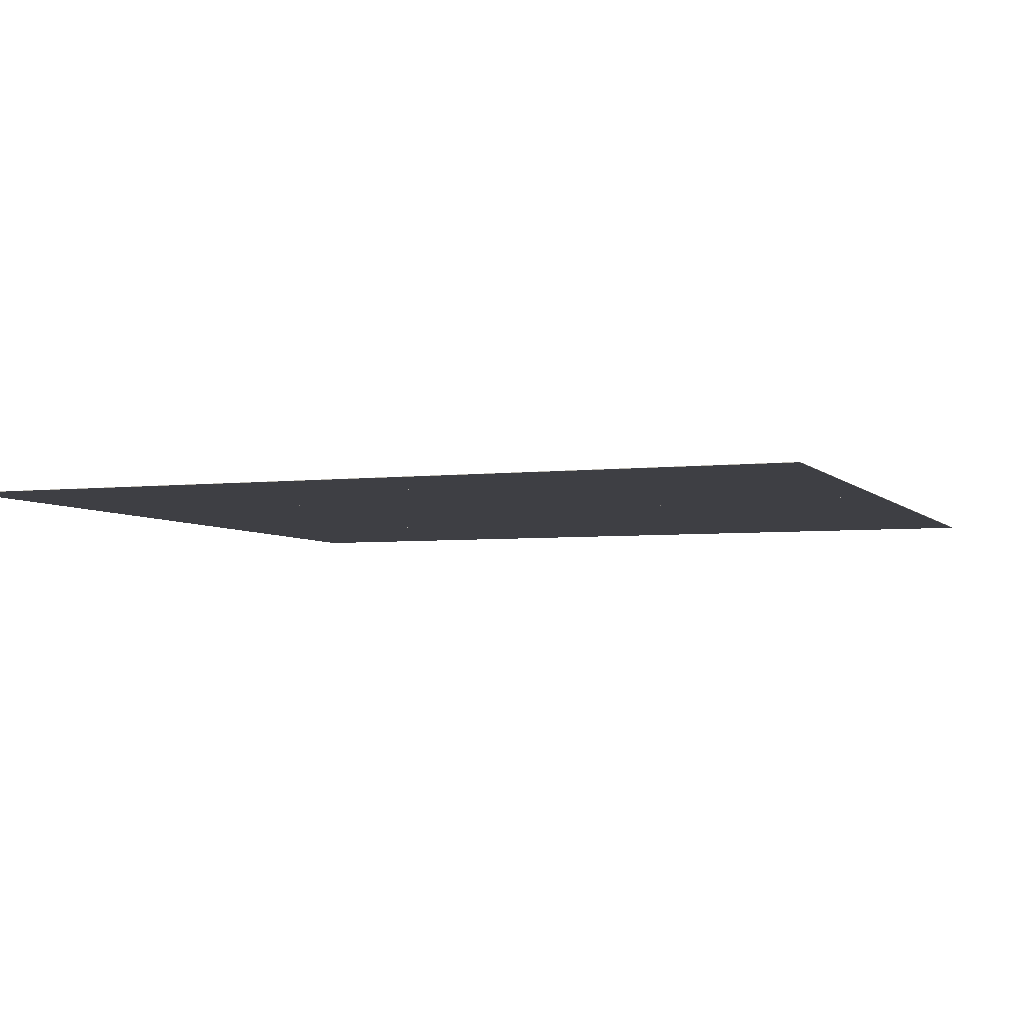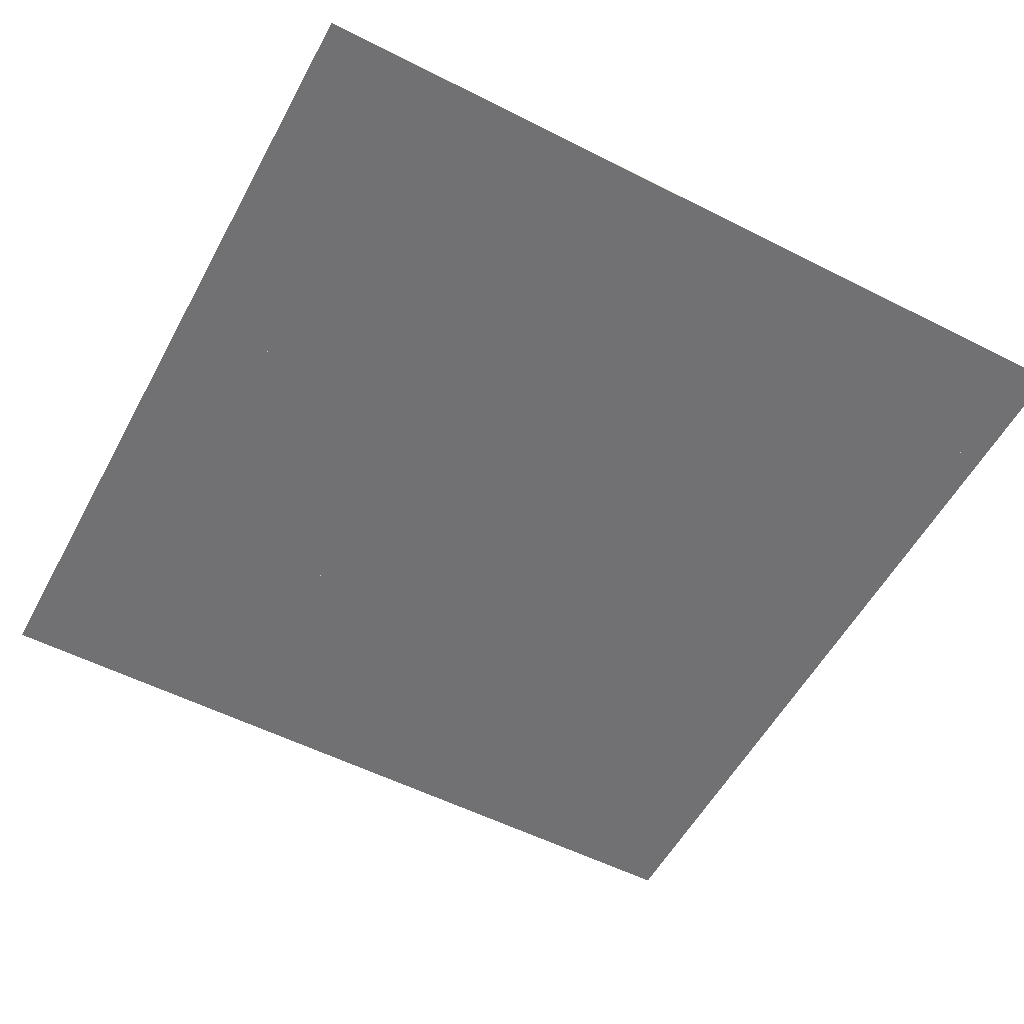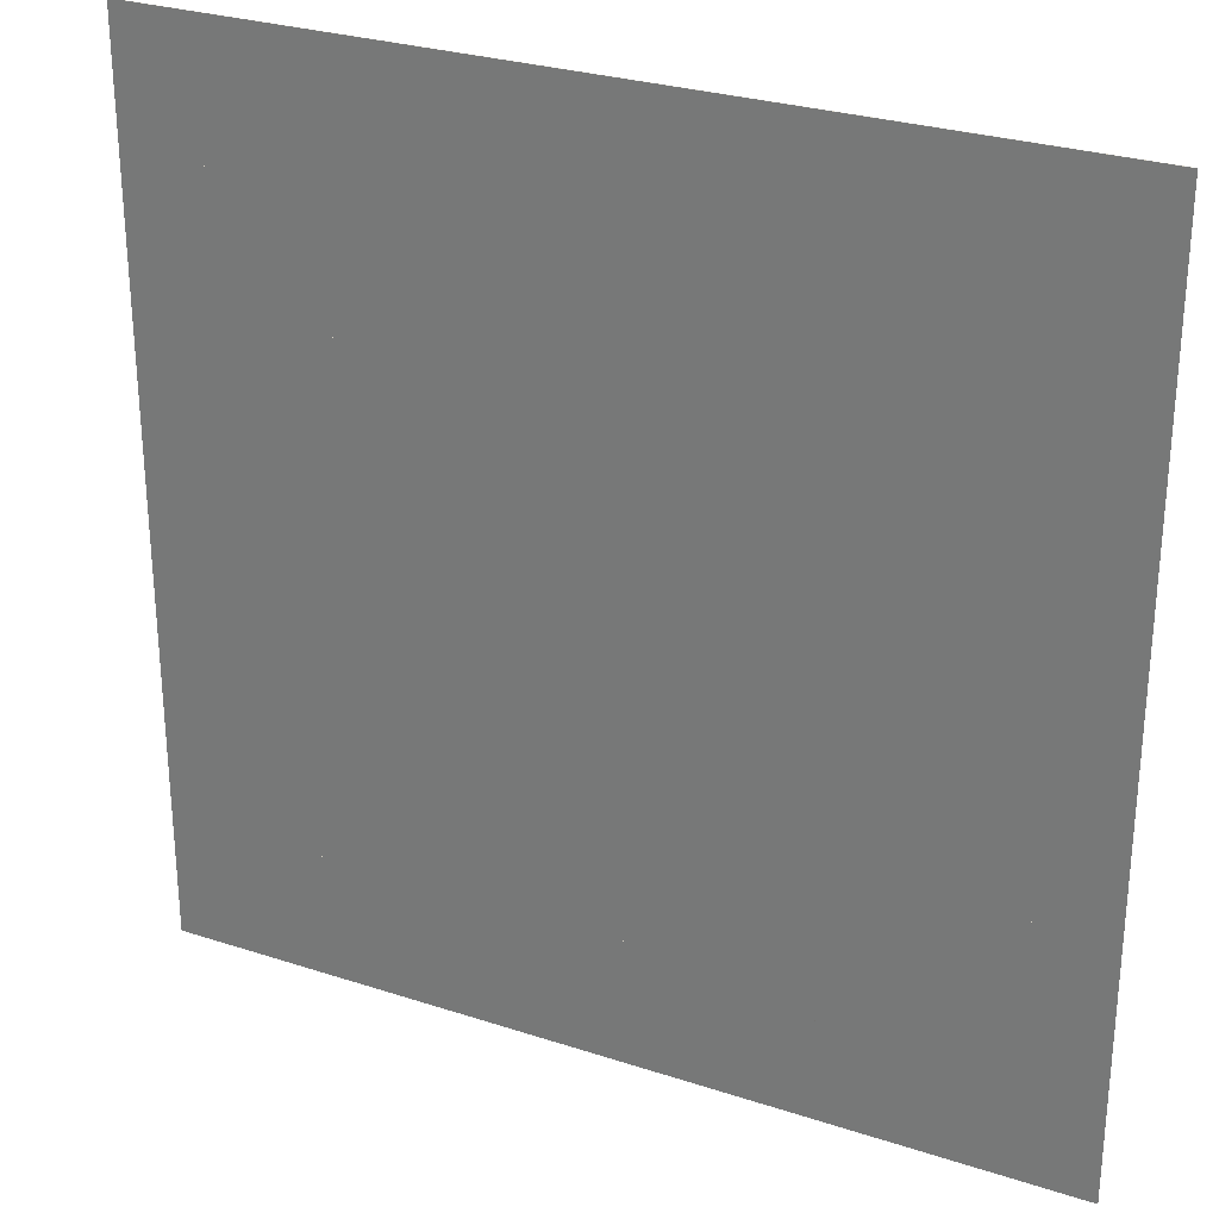
<metadata>
{"format":"obj","ext":"obj","renderer":"f3d","projection":"perspective","resolution":1024,"background":"white","views":[{"elev":-4.5,"azim":-159.3,"up":"+Y"},{"elev":-55.3,"azim":-118.1,"up":"+Y"},{"elev":28.1,"azim":-153.6,"up":"+Z"}]}
</metadata>
<code>
g default
v -4.826 -0.005136 4.84
v -1.593 -0.005136 4.84
v -4.826 0.005136 4.84
v -1.593 0.005136 4.84
v -4.826 0.005136 1.607
v -1.593 0.005136 1.607
v -4.826 -0.005136 1.607
v -1.593 -0.005136 1.607
g polySurface21 group7_pasted__group_pasted__pasted__pCube1
f 1 2 4 3
f 3 4 6 5
f 5 6 8 7
f 7 8 2 1
f 2 8 6 4
f 7 1 3 5
g default
v -4.826 -0.005136 8.055
v -1.593 -0.005136 8.055
v -4.826 0.005136 8.055
v -1.593 0.005136 8.055
v -4.826 0.005136 4.823
v -1.593 0.005136 4.823
v -4.826 -0.005136 4.823
v -1.593 -0.005136 4.823
g group7_pasted__group_pasted__pasted__pCube1 polySurface42
f 9 10 12 11
f 11 12 14 13
f 13 14 16 15
f 15 16 10 9
f 10 16 14 12
f 15 9 11 13
g default
v 1.636 -0.005136 8.055
v 4.868 -0.005136 8.055
v 1.636 0.005136 8.055
v 4.868 0.005136 8.055
v 1.636 0.005136 4.823
v 4.868 0.005136 4.823
v 1.636 -0.005136 4.823
v 4.868 -0.005136 4.823
g group7_pasted__group_pasted__pasted__pCube1 polySurface6
f 17 18 20 19
f 19 20 22 21
f 21 22 24 23
f 23 24 18 17
f 18 24 22 20
f 23 17 19 21
g default
v -11.27 -0.005136 4.84
v -8.037 -0.005136 4.84
v -11.27 0.005136 4.84
v -8.037 0.005136 4.84
v -11.27 0.005136 1.607
v -8.037 0.005136 1.607
v -11.27 -0.005136 1.607
v -8.037 -0.005136 1.607
g group7_pasted__group_pasted__pasted__pCube1 polySurface18
f 25 26 28 27
f 27 28 30 29
f 29 30 32 31
f 31 32 26 25
f 26 32 30 28
f 31 25 27 29
g default
v 1.636 -0.005136 4.84
v 4.868 -0.005136 4.84
v 1.636 0.005136 4.84
v 4.868 0.005136 4.84
v 1.636 0.005136 1.607
v 4.868 0.005136 1.607
v 1.636 -0.005136 1.607
v 4.868 -0.005136 1.607
g group7_pasted__group_pasted__pasted__pCube1 polySurface49
f 33 34 36 35
f 35 36 38 37
f 37 38 40 39
f 39 40 34 33
f 34 40 38 36
f 39 33 35 37
g default
v 4.857 -0.005136 -1.598
v 8.09 -0.005136 -1.598
v 4.857 0.005136 -1.598
v 8.09 0.005136 -1.598
v 4.857 0.005136 -4.83
v 8.09 0.005136 -4.83
v 4.857 -0.005136 -4.83
v 8.09 -0.005136 -4.83
g group7_pasted__group_pasted__pasted__pCube1 polySurface45
f 41 42 44 43
f 43 44 46 45
f 45 46 48 47
f 47 48 42 41
f 42 48 46 44
f 47 41 43 45
g default
v -1.595 -0.005136 4.84
v 1.638 -0.005136 4.84
v -1.595 0.005136 4.84
v 1.638 0.005136 4.84
v -1.595 0.005136 1.607
v 1.638 0.005136 1.607
v -1.595 -0.005136 1.607
v 1.638 -0.005136 1.607
g group7_pasted__group_pasted__pasted__pCube1 polySurface47
f 49 50 52 51
f 51 52 54 53
f 53 54 56 55
f 55 56 50 49
f 50 56 54 52
f 55 49 51 53
g default
v -8.048 -0.005136 -4.819
v -4.816 -0.005136 -4.819
v -8.048 0.005136 -4.819
v -4.816 0.005136 -4.819
v -8.048 0.005136 -8.052
v -4.816 0.005136 -8.052
v -8.048 -0.005136 -8.052
v -4.816 -0.005136 -8.052
g group7_pasted__group_pasted__pasted__pCube1 polySurface41
f 57 58 60 59
f 59 60 62 61
f 61 62 64 63
f 63 64 58 57
f 58 64 62 60
f 63 57 59 61
g default
v -11.27 -0.005136 -8.046
v -8.037 -0.005136 -8.046
v -11.27 0.005136 -8.046
v -8.037 0.005136 -8.046
v -11.27 0.005136 -11.28
v -8.037 0.005136 -11.28
v -11.27 -0.005136 -11.28
v -8.037 -0.005136 -11.28
g group7_pasted__group_pasted__pasted__pCube1 polySurface28
f 65 66 68 67
f 67 68 70 69
f 69 70 72 71
f 71 72 66 65
f 66 72 70 68
f 71 65 67 69
g default
v -11.27 -0.005136 -4.819
v -8.037 -0.005136 -4.819
v -11.27 0.005136 -4.819
v -8.037 0.005136 -4.819
v -11.27 0.005136 -8.052
v -8.037 0.005136 -8.052
v -11.27 -0.005136 -8.052
v -8.037 -0.005136 -8.052
g group7_pasted__group_pasted__pasted__pCube1 polySurface30
f 73 74 76 75
f 75 76 78 77
f 77 78 80 79
f 79 80 74 73
f 74 80 78 76
f 79 73 75 77
g default
v -8.048 -0.005136 -1.598
v -4.816 -0.005136 -1.598
v -8.048 0.005136 -1.598
v -4.816 0.005136 -1.598
v -8.048 0.005136 -4.83
v -4.816 0.005136 -4.83
v -8.048 -0.005136 -4.83
v -4.816 -0.005136 -4.83
g group7_pasted__group_pasted__pasted__pCube1 polySurface24
f 81 82 84 83
f 83 84 86 85
f 85 86 88 87
f 87 88 82 81
f 82 88 86 84
f 87 81 83 85
g default
v 8.089 -0.005136 -4.819
v 11.32 -0.005136 -4.819
v 8.089 0.005136 -4.819
v 11.32 0.005136 -4.819
v 8.089 0.005136 -8.052
v 11.32 0.005136 -8.052
v 8.089 -0.005136 -8.052
v 11.32 -0.005136 -8.052
g group7_pasted__group_pasted__pasted__pCube1 polySurface40
f 89 90 92 91
f 91 92 94 93
f 93 94 96 95
f 95 96 90 89
f 90 96 94 92
f 95 89 91 93
g default
v -8.048 -0.005136 11.29
v -4.816 -0.005136 11.29
v -8.048 0.005136 11.29
v -4.816 0.005136 11.29
v -8.048 0.005136 8.053
v -4.816 0.005136 8.053
v -8.048 -0.005136 8.053
v -4.816 -0.005136 8.053
g group7_pasted__group_pasted__pasted__pCube1 polySurface8
f 97 98 100 99
f 99 100 102 101
f 101 102 104 103
f 103 104 98 97
f 98 104 102 100
f 103 97 99 101
g default
v -4.826 -0.005136 11.29
v -1.593 -0.005136 11.29
v -4.826 0.005136 11.29
v -1.593 0.005136 11.29
v -4.826 0.005136 8.053
v -1.593 0.005136 8.053
v -4.826 -0.005136 8.053
v -1.593 -0.005136 8.053
g group7_pasted__group_pasted__pasted__pCube1 polySurface26
f 105 106 108 107
f 107 108 110 109
f 109 110 112 111
f 111 112 106 105
f 106 112 110 108
f 111 105 107 109
g default
v -11.27 -0.005136 1.619
v -8.037 -0.005136 1.619
v -11.27 0.005136 1.619
v -8.037 0.005136 1.619
v -11.27 0.005136 -1.614
v -8.037 0.005136 -1.614
v -11.27 -0.005136 -1.614
v -8.037 -0.005136 -1.614
g group7_pasted__group_pasted__pasted__pCube1 polySurface29
f 113 114 116 115
f 115 116 118 117
f 117 118 120 119
f 119 120 114 113
f 114 120 118 116
f 119 113 115 117
g default
v -1.595 -0.005136 8.055
v 1.638 -0.005136 8.055
v -1.595 0.005136 8.055
v 1.638 0.005136 8.055
v -1.595 0.005136 4.823
v 1.638 0.005136 4.823
v -1.595 -0.005136 4.823
v 1.638 -0.005136 4.823
g group7_pasted__group_pasted__pasted__pCube1 polySurface9
f 121 122 124 123
f 123 124 126 125
f 125 126 128 127
f 127 128 122 121
f 122 128 126 124
f 127 121 123 125
g default
v 4.857 -0.005136 11.29
v 8.09 -0.005136 11.29
v 4.857 0.005136 11.29
v 8.09 0.005136 11.29
v 4.857 0.005136 8.053
v 8.09 0.005136 8.053
v 4.857 -0.005136 8.053
v 8.09 -0.005136 8.053
g group7_pasted__group_pasted__pasted__pCube1 polySurface5
f 129 130 132 131
f 131 132 134 133
f 133 134 136 135
f 135 136 130 129
f 130 136 134 132
f 135 129 131 133
g default
v 4.857 -0.005136 4.84
v 8.09 -0.005136 4.84
v 4.857 0.005136 4.84
v 8.09 0.005136 4.84
v 4.857 0.005136 1.607
v 8.09 0.005136 1.607
v 4.857 -0.005136 1.607
v 8.09 -0.005136 1.607
g group7_pasted__group_pasted__pasted__pCube1 polySurface25
f 137 138 140 139
f 139 140 142 141
f 141 142 144 143
f 143 144 138 137
f 138 144 142 140
f 143 137 139 141
g default
v 8.089 -0.005136 11.29
v 11.32 -0.005136 11.29
v 8.089 0.005136 11.29
v 11.32 0.005136 11.29
v 8.089 0.005136 8.053
v 11.32 0.005136 8.053
v 8.089 -0.005136 8.053
v 11.32 -0.005136 8.053
g group7_pasted__group_pasted__pasted__pCube1 polySurface46
f 145 146 148 147
f 147 148 150 149
f 149 150 152 151
f 151 152 146 145
f 146 152 150 148
f 151 145 147 149
g default
v -1.595 -0.005136 11.29
v 1.638 -0.005136 11.29
v -1.595 0.005136 11.29
v 1.638 0.005136 11.29
v -1.595 0.005136 8.053
v 1.638 0.005136 8.053
v -1.595 -0.005136 8.053
v 1.638 -0.005136 8.053
g group7_pasted__group_pasted__pasted__pCube1 polySurface10
f 153 154 156 155
f 155 156 158 157
f 157 158 160 159
f 159 160 154 153
f 154 160 158 156
f 159 153 155 157
g default
v -11.27 -0.005136 8.055
v -8.037 -0.005136 8.055
v -11.27 0.005136 8.055
v -8.037 0.005136 8.055
v -11.27 0.005136 4.823
v -8.037 0.005136 4.823
v -11.27 -0.005136 4.823
v -8.037 -0.005136 4.823
g group7_pasted__group_pasted__pasted__pCube1 polySurface20
f 161 162 164 163
f 163 164 166 165
f 165 166 168 167
f 167 168 162 161
f 162 168 166 164
f 167 161 163 165
g default
v 1.636 -0.005136 -4.819
v 4.868 -0.005136 -4.819
v 1.636 0.005136 -4.819
v 4.868 0.005136 -4.819
v 1.636 0.005136 -8.052
v 4.868 0.005136 -8.052
v 1.636 -0.005136 -8.052
v 4.868 -0.005136 -8.052
g group7_pasted__group_pasted__pasted__pCube1 polySurface36
f 169 170 172 171
f 171 172 174 173
f 173 174 176 175
f 175 176 170 169
f 170 176 174 172
f 175 169 171 173
g default
v -11.27 -0.005136 11.29
v -8.037 -0.005136 11.29
v -11.27 0.005136 11.29
v -8.037 0.005136 11.29
v -11.27 0.005136 8.053
v -8.037 0.005136 8.053
v -11.27 -0.005136 8.053
v -8.037 -0.005136 8.053
g group7_pasted__group_pasted__pasted__pCube1 polySurface23
f 177 178 180 179
f 179 180 182 181
f 181 182 184 183
f 183 184 178 177
f 178 184 182 180
f 183 177 179 181
g default
v 8.089 -0.005136 4.84
v 11.32 -0.005136 4.84
v 8.089 0.005136 4.84
v 11.32 0.005136 4.84
v 8.089 0.005136 1.607
v 11.32 0.005136 1.607
v 8.089 -0.005136 1.607
v 11.32 -0.005136 1.607
g group7_pasted__group_pasted__pasted__pCube1 polySurface43
f 185 186 188 187
f 187 188 190 189
f 189 190 192 191
f 191 192 186 185
f 186 192 190 188
f 191 185 187 189
g default
v -8.048 -0.005136 -8.046
v -4.816 -0.005136 -8.046
v -8.048 0.005136 -8.046
v -4.816 0.005136 -8.046
v -8.048 0.005136 -11.28
v -4.816 0.005136 -11.28
v -8.048 -0.005136 -11.28
v -4.816 -0.005136 -11.28
g group7_pasted__group_pasted__pasted__pCube1 polySurface15
f 193 194 196 195
f 195 196 198 197
f 197 198 200 199
f 199 200 194 193
f 194 200 198 196
f 199 193 195 197
g default
v -4.826 -0.005136 -4.819
v -1.593 -0.005136 -4.819
v -4.826 0.005136 -4.819
v -1.593 0.005136 -4.819
v -4.826 0.005136 -8.052
v -1.593 0.005136 -8.052
v -4.826 -0.005136 -8.052
v -1.593 -0.005136 -8.052
g group7_pasted__group_pasted__pasted__pCube1 polySurface14
f 201 202 204 203
f 203 204 206 205
f 205 206 208 207
f 207 208 202 201
f 202 208 206 204
f 207 201 203 205
g default
v 8.089 -0.005136 -8.046
v 11.32 -0.005136 -8.046
v 8.089 0.005136 -8.046
v 11.32 0.005136 -8.046
v 8.089 0.005136 -11.28
v 11.32 0.005136 -11.28
v 8.089 -0.005136 -11.28
v 11.32 -0.005136 -11.28
g group7_pasted__group_pasted__pasted__pCube1 polySurface35
f 209 210 212 211
f 211 212 214 213
f 213 214 216 215
f 215 216 210 209
f 210 216 214 212
f 215 209 211 213
g default
v 4.857 -0.005136 -8.046
v 8.09 -0.005136 -8.046
v 4.857 0.005136 -8.046
v 8.09 0.005136 -8.046
v 4.857 0.005136 -11.28
v 8.09 0.005136 -11.28
v 4.857 -0.005136 -11.28
v 8.09 -0.005136 -11.28
g group7_pasted__group_pasted__pasted__pCube1 polySurface38
f 217 218 220 219
f 219 220 222 221
f 221 222 224 223
f 223 224 218 217
f 218 224 222 220
f 223 217 219 221
g default
v -4.826 -0.005136 1.619
v -1.593 -0.005136 1.619
v -4.826 0.005136 1.619
v -1.593 0.005136 1.619
v -4.826 0.005136 -1.614
v -1.593 0.005136 -1.614
v -4.826 -0.005136 -1.614
v -1.593 -0.005136 -1.614
g group7_pasted__group_pasted__pasted__pCube1 polySurface1
f 225 226 228 227
f 227 228 230 229
f 229 230 232 231
f 231 232 226 225
f 226 232 230 228
f 231 225 227 229
g default
v -4.826 -0.005136 -8.046
v -1.593 -0.005136 -8.046
v -4.826 0.005136 -8.046
v -1.593 0.005136 -8.046
v -4.826 0.005136 -11.28
v -1.593 0.005136 -11.28
v -4.826 -0.005136 -11.28
v -1.593 -0.005136 -11.28
g group7_pasted__group_pasted__pasted__pCube1 polySurface3
f 233 234 236 235
f 235 236 238 237
f 237 238 240 239
f 239 240 234 233
f 234 240 238 236
f 239 233 235 237
g default
v 8.089 -0.005136 -1.598
v 11.32 -0.005136 -1.598
v 8.089 0.005136 -1.598
v 11.32 0.005136 -1.598
v 8.089 0.005136 -4.83
v 11.32 0.005136 -4.83
v 8.089 -0.005136 -4.83
v 11.32 -0.005136 -4.83
g group7_pasted__group_pasted__pasted__pCube1 polySurface37
f 241 242 244 243
f 243 244 246 245
f 245 246 248 247
f 247 248 242 241
f 242 248 246 244
f 247 241 243 245
g default
v -11.27 -0.005136 -1.598
v -8.037 -0.005136 -1.598
v -11.27 0.005136 -1.598
v -8.037 0.005136 -1.598
v -11.27 0.005136 -4.83
v -8.037 0.005136 -4.83
v -11.27 -0.005136 -4.83
v -8.037 -0.005136 -4.83
g group7_pasted__group_pasted__pasted__pCube1 polySurface34
f 249 250 252 251
f 251 252 254 253
f 253 254 256 255
f 255 256 250 249
f 250 256 254 252
f 255 249 251 253
g default
v 1.636 -0.005136 11.29
v 4.868 -0.005136 11.29
v 1.636 0.005136 11.29
v 4.868 0.005136 11.29
v 1.636 0.005136 8.053
v 4.868 0.005136 8.053
v 1.636 -0.005136 8.053
v 4.868 -0.005136 8.053
g group7_pasted__group_pasted__pasted__pCube1 polySurface44
f 257 258 260 259
f 259 260 262 261
f 261 262 264 263
f 263 264 258 257
f 258 264 262 260
f 263 257 259 261
g default
v 4.857 -0.005136 -4.819
v 8.09 -0.005136 -4.819
v 4.857 0.005136 -4.819
v 8.09 0.005136 -4.819
v 4.857 0.005136 -8.052
v 8.09 0.005136 -8.052
v 4.857 -0.005136 -8.052
v 8.09 -0.005136 -8.052
g group7_pasted__group_pasted__pasted__pCube1 polySurface22
f 265 266 268 267
f 267 268 270 269
f 269 270 272 271
f 271 272 266 265
f 266 272 270 268
f 271 265 267 269
g default
v 4.857 -0.005136 8.055
v 8.09 -0.005136 8.055
v 4.857 0.005136 8.055
v 8.09 0.005136 8.055
v 4.857 0.005136 4.823
v 8.09 0.005136 4.823
v 4.857 -0.005136 4.823
v 8.09 -0.005136 4.823
g group7_pasted__group_pasted__pasted__pCube1 polySurface32
f 273 274 276 275
f 275 276 278 277
f 277 278 280 279
f 279 280 274 273
f 274 280 278 276
f 279 273 275 277
g default
v -1.595 -0.005136 1.619
v 1.638 -0.005136 1.619
v -1.595 0.005136 1.619
v 1.638 0.005136 1.619
v -1.595 0.005136 -1.614
v 1.638 0.005136 -1.614
v -1.595 -0.005136 -1.614
v 1.638 -0.005136 -1.614
g group7_pasted__group_pasted__pasted__pCube1 polySurface19
f 281 282 284 283
f 283 284 286 285
f 285 286 288 287
f 287 288 282 281
f 282 288 286 284
f 287 281 283 285
g default
v -1.595 -0.005136 -8.046
v 1.638 -0.005136 -8.046
v -1.595 0.005136 -8.046
v 1.638 0.005136 -8.046
v -1.595 0.005136 -11.28
v 1.638 0.005136 -11.28
v -1.595 -0.005136 -11.28
v 1.638 -0.005136 -11.28
g group7_pasted__group_pasted__pasted__pCube1 polySurface27
f 289 290 292 291
f 291 292 294 293
f 293 294 296 295
f 295 296 290 289
f 290 296 294 292
f 295 289 291 293
g default
v 1.636 -0.005136 -1.598
v 4.868 -0.005136 -1.598
v 1.636 0.005136 -1.598
v 4.868 0.005136 -1.598
v 1.636 0.005136 -4.83
v 4.868 0.005136 -4.83
v 1.636 -0.005136 -4.83
v 4.868 -0.005136 -4.83
g group7_pasted__group_pasted__pasted__pCube1 polySurface11
f 297 298 300 299
f 299 300 302 301
f 301 302 304 303
f 303 304 298 297
f 298 304 302 300
f 303 297 299 301
g default
v -4.826 -0.005136 -1.598
v -1.593 -0.005136 -1.598
v -4.826 0.005136 -1.598
v -1.593 0.005136 -1.598
v -4.826 0.005136 -4.83
v -1.593 0.005136 -4.83
v -4.826 -0.005136 -4.83
v -1.593 -0.005136 -4.83
g group7_pasted__group_pasted__pasted__pCube1 polySurface31
f 305 306 308 307
f 307 308 310 309
f 309 310 312 311
f 311 312 306 305
f 306 312 310 308
f 311 305 307 309
g default
v 1.636 -0.005136 1.619
v 4.868 -0.005136 1.619
v 1.636 0.005136 1.619
v 4.868 0.005136 1.619
v 1.636 0.005136 -1.614
v 4.868 0.005136 -1.614
v 1.636 -0.005136 -1.614
v 4.868 -0.005136 -1.614
g group7_pasted__group_pasted__pasted__pCube1 polySurface39
f 313 314 316 315
f 315 316 318 317
f 317 318 320 319
f 319 320 314 313
f 314 320 318 316
f 319 313 315 317
g default
v 8.089 -0.005136 1.619
v 11.32 -0.005136 1.619
v 8.089 0.005136 1.619
v 11.32 0.005136 1.619
v 8.089 0.005136 -1.614
v 11.32 0.005136 -1.614
v 8.089 -0.005136 -1.614
v 11.32 -0.005136 -1.614
g group7_pasted__group_pasted__pasted__pCube1 polySurface12
f 321 322 324 323
f 323 324 326 325
f 325 326 328 327
f 327 328 322 321
f 322 328 326 324
f 327 321 323 325
g default
v 1.636 -0.005136 -8.046
v 4.868 -0.005136 -8.046
v 1.636 0.005136 -8.046
v 4.868 0.005136 -8.046
v 1.636 0.005136 -11.28
v 4.868 0.005136 -11.28
v 1.636 -0.005136 -11.28
v 4.868 -0.005136 -11.28
g group7_pasted__group_pasted__pasted__pCube1 polySurface7
f 329 330 332 331
f 331 332 334 333
f 333 334 336 335
f 335 336 330 329
f 330 336 334 332
f 335 329 331 333
g default
v -1.595 -0.005136 -1.598
v 1.638 -0.005136 -1.598
v -1.595 0.005136 -1.598
v 1.638 0.005136 -1.598
v -1.595 0.005136 -4.83
v 1.638 0.005136 -4.83
v -1.595 -0.005136 -4.83
v 1.638 -0.005136 -4.83
g group7_pasted__group_pasted__pasted__pCube1 polySurface48
f 337 338 340 339
f 339 340 342 341
f 341 342 344 343
f 343 344 338 337
f 338 344 342 340
f 343 337 339 341
g default
v 4.857 -0.005136 1.619
v 8.09 -0.005136 1.619
v 4.857 0.005136 1.619
v 8.09 0.005136 1.619
v 4.857 0.005136 -1.614
v 8.09 0.005136 -1.614
v 4.857 -0.005136 -1.614
v 8.09 -0.005136 -1.614
g group7_pasted__group_pasted__pasted__pCube1 polySurface4
f 345 346 348 347
f 347 348 350 349
f 349 350 352 351
f 351 352 346 345
f 346 352 350 348
f 351 345 347 349
g default
v 8.089 -0.005136 8.055
v 11.32 -0.005136 8.055
v 8.089 0.005136 8.055
v 11.32 0.005136 8.055
v 8.089 0.005136 4.823
v 11.32 0.005136 4.823
v 8.089 -0.005136 4.823
v 11.32 -0.005136 4.823
g group7_pasted__group_pasted__pasted__pCube1 polySurface2
f 353 354 356 355
f 355 356 358 357
f 357 358 360 359
f 359 360 354 353
f 354 360 358 356
f 359 353 355 357
g default
v -1.595 -0.005136 -4.819
v 1.638 -0.005136 -4.819
v -1.595 0.005136 -4.819
v 1.638 0.005136 -4.819
v -1.595 0.005136 -8.052
v 1.638 0.005136 -8.052
v -1.595 -0.005136 -8.052
v 1.638 -0.005136 -8.052
g group7_pasted__group_pasted__pasted__pCube1 polySurface16
f 361 362 364 363
f 363 364 366 365
f 365 366 368 367
f 367 368 362 361
f 362 368 366 364
f 367 361 363 365
g default
v -8.048 -0.005136 4.84
v -4.816 -0.005136 4.84
v -8.048 0.005136 4.84
v -4.816 0.005136 4.84
v -8.048 0.005136 1.607
v -4.816 0.005136 1.607
v -8.048 -0.005136 1.607
v -4.816 -0.005136 1.607
g group7_pasted__group_pasted__pasted__pCube1 polySurface13
f 369 370 372 371
f 371 372 374 373
f 373 374 376 375
f 375 376 370 369
f 370 376 374 372
f 375 369 371 373
g default
v -8.048 -0.005136 8.055
v -4.816 -0.005136 8.055
v -8.048 0.005136 8.055
v -4.816 0.005136 8.055
v -8.048 0.005136 4.823
v -4.816 0.005136 4.823
v -8.048 -0.005136 4.823
v -4.816 -0.005136 4.823
g group7_pasted__group_pasted__pasted__pCube1 polySurface17
f 377 378 380 379
f 379 380 382 381
f 381 382 384 383
f 383 384 378 377
f 378 384 382 380
f 383 377 379 381
g default
v -8.048 -0.005136 1.619
v -4.816 -0.005136 1.619
v -8.048 0.005136 1.619
v -4.816 0.005136 1.619
v -8.048 0.005136 -1.614
v -4.816 0.005136 -1.614
v -8.048 -0.005136 -1.614
v -4.816 -0.005136 -1.614
g group7_pasted__group_pasted__pasted__pCube1 polySurface33
f 385 386 388 387
f 387 388 390 389
f 389 390 392 391
f 391 392 386 385
f 386 392 390 388
f 391 385 387 389

</code>
